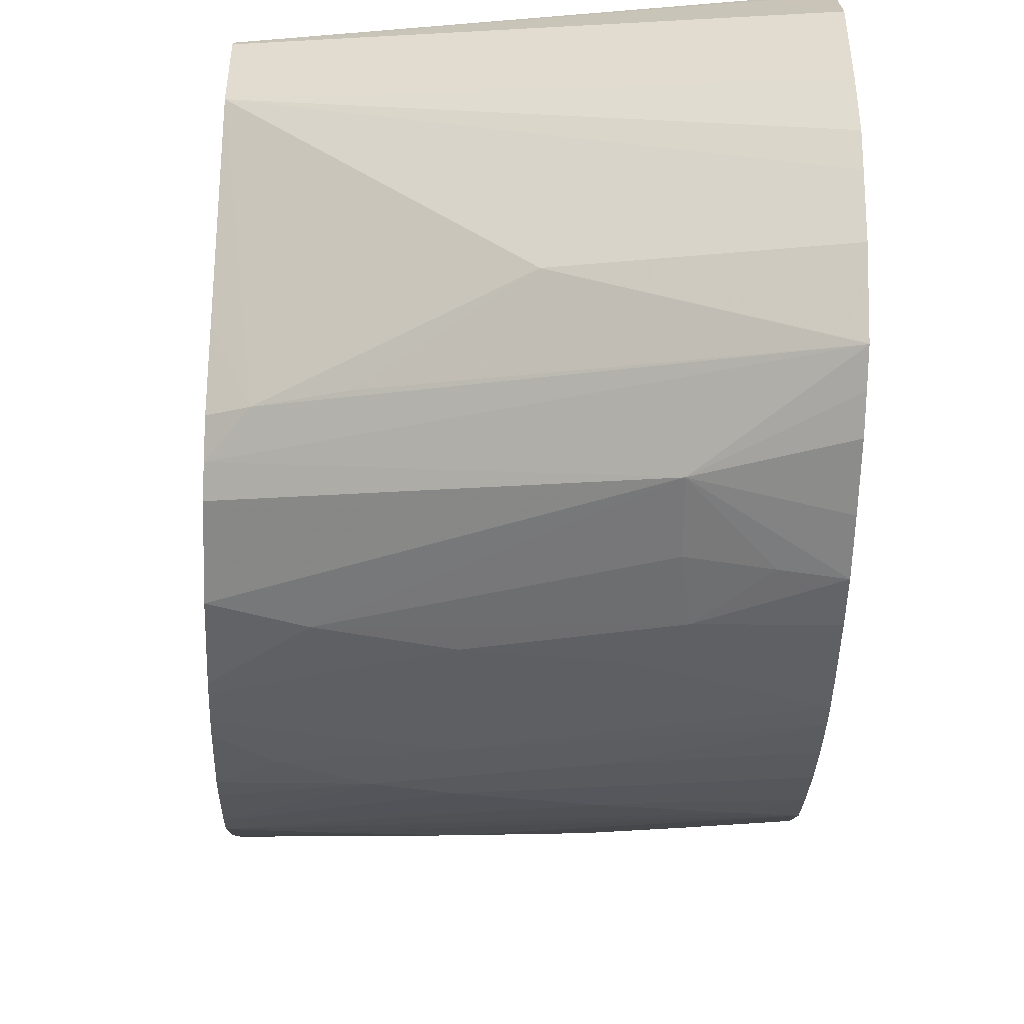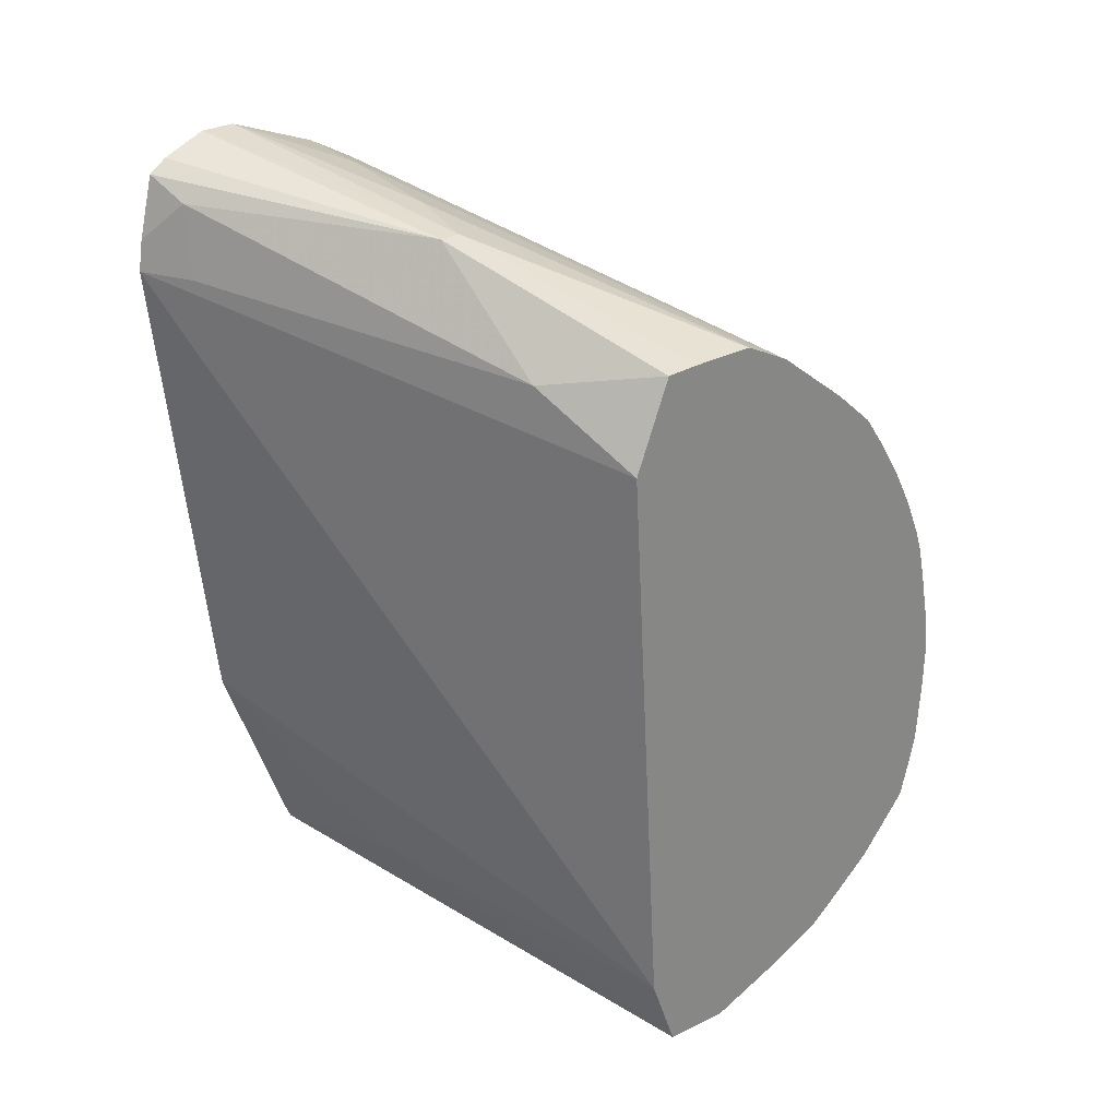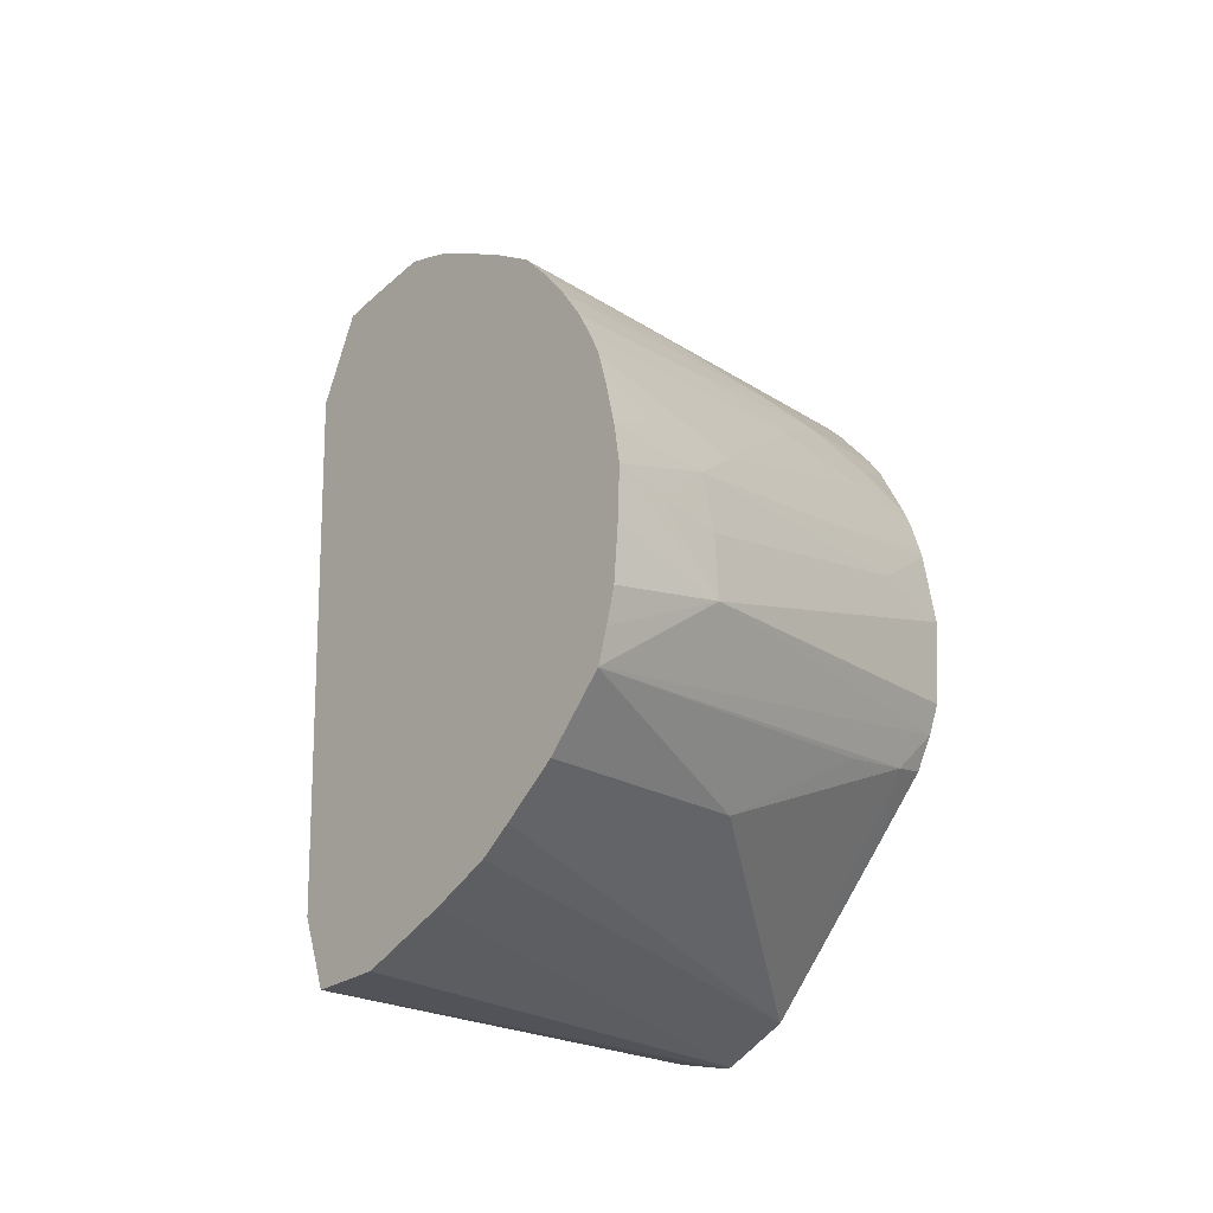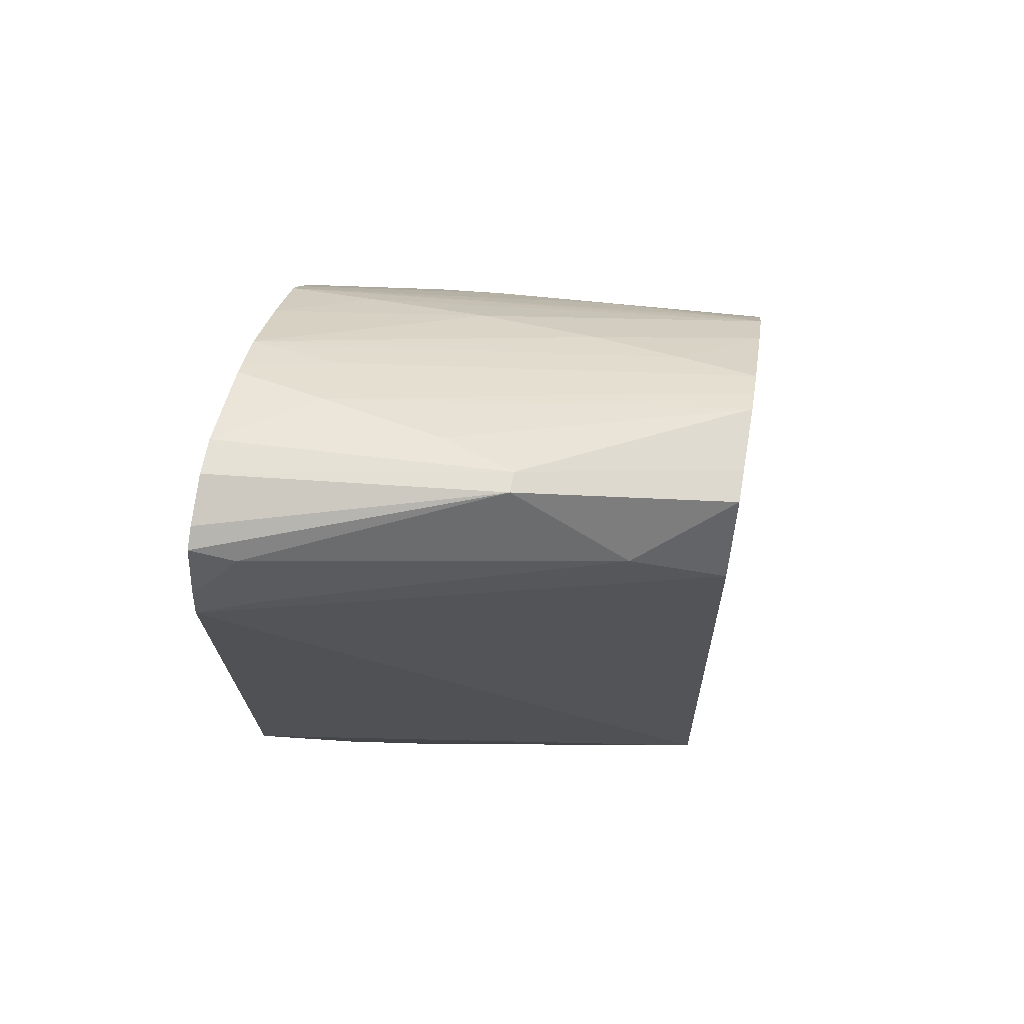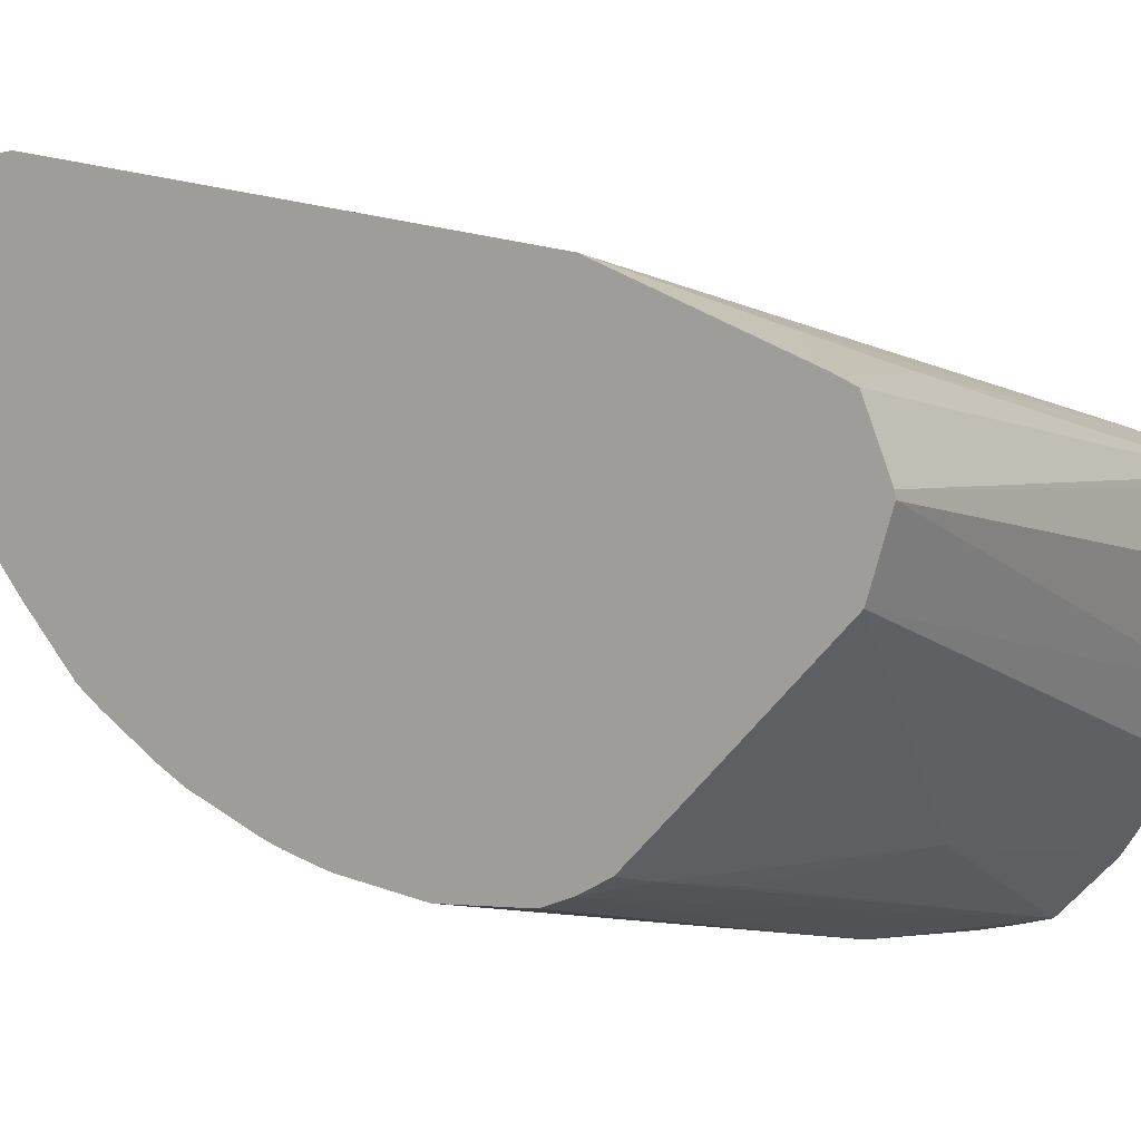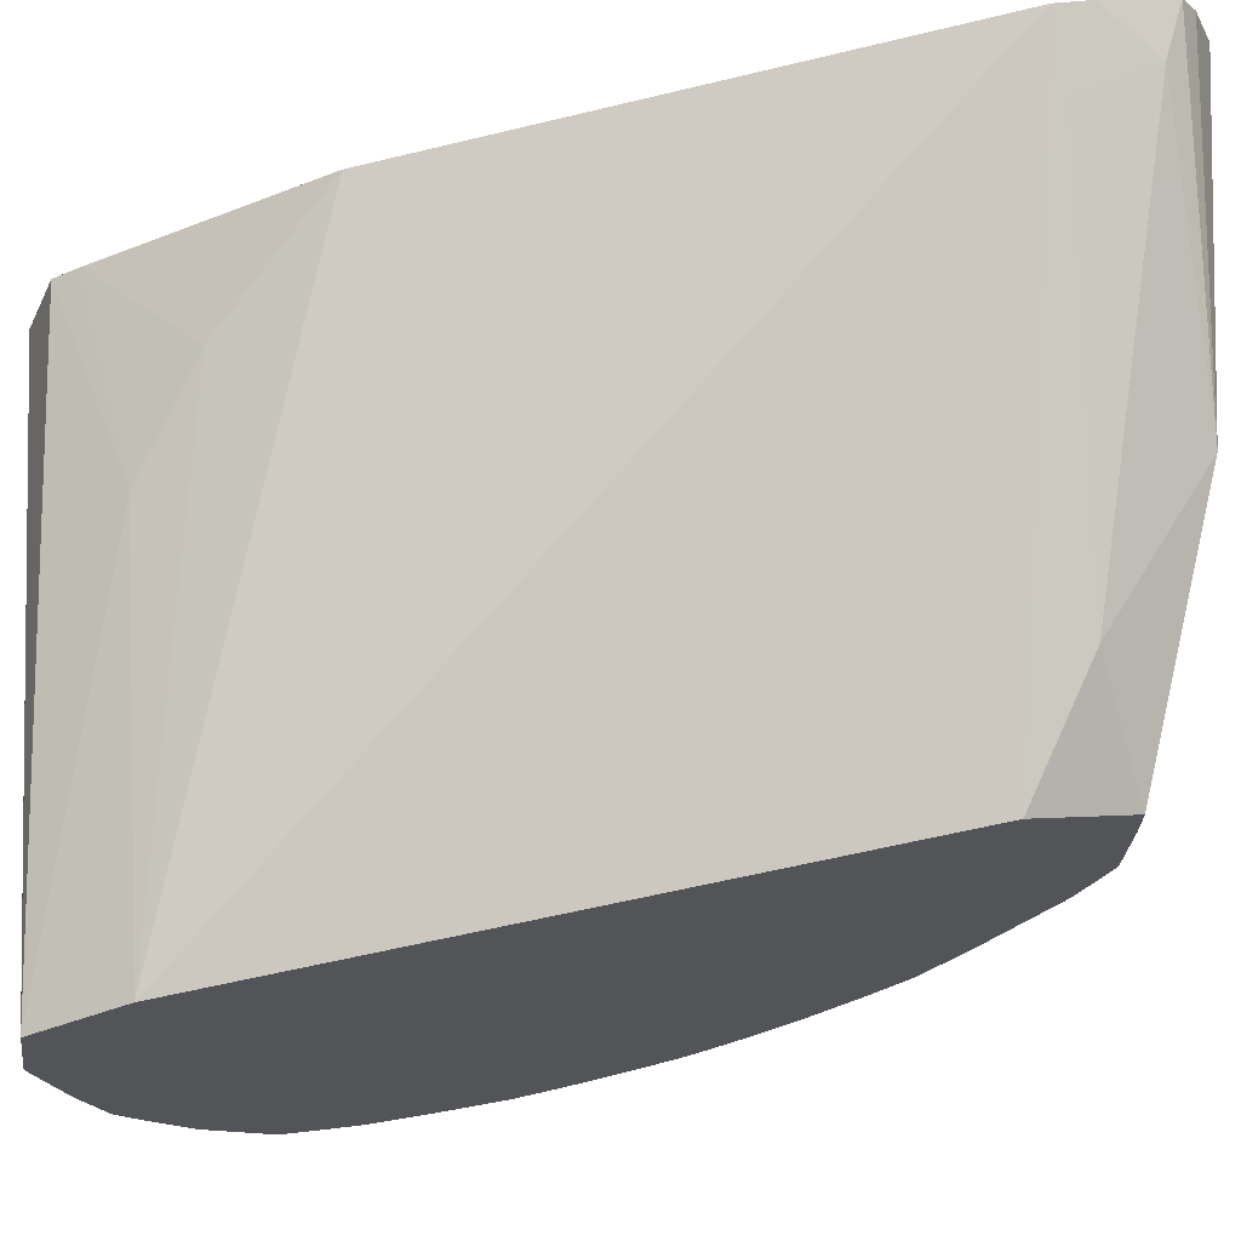
<metadata>
{"format":"obj","ext":"obj","renderer":"f3d","projection":"perspective","resolution":1024,"background":"white","views":[{"elev":-60.7,"azim":-1.9,"up":"+Z"},{"elev":26.6,"azim":45.3,"up":"+Y"},{"elev":-33.7,"azim":141.5,"up":"+Y"},{"elev":63.0,"azim":9.9,"up":"+Y"},{"elev":10.0,"azim":-61.1,"up":"+Z"},{"elev":67.6,"azim":79.0,"up":"+Z"}]}
</metadata>
<code>
v 0.03144 -0.005683 -0.01637
v 0.03246 -0.007193 -0.01683
v 0.04096 -0.007964 -0.01987
v 0.03907 -0.006578 -0.0192
v 0.03255 -0.005683 -0.01678
v 0.03144 -0.005082 -0.01646
v 0.03144 -0.01494 -0.01751
v 0.04096 -0.01937 -0.02063
v 0.04096 -0.006261 -0.02064
v 0.03678 -0.004438 -0.01916
v 0.03224 -0.004304 -0.01689
v 0.03144 -0.003894 -0.01677
v 0.03144 -0.01853 -0.01887
v 0.03309 -0.01709 -0.01848
v 0.03464 -0.01836 -0.01919
v 0.04096 -0.0209 -0.02122
v 0.04096 -0.006261 -0.02135
v 0.03678 -0.004438 -0.01959
v 0.03144 -0.003318 -0.01801
v 0.03144 -0.003656 -0.01714
v 0.03144 -0.01895 -0.01905
v 0.03994 -0.02078 -0.02128
v 0.04096 -0.02111 -0.02267
v 0.03144 -0.01945 -0.0203
v 0.04096 -0.006313 -0.02275
v 0.03537 -0.004241 -0.01995
v 0.03144 -0.003325 -0.01872
v 0.03144 -0.01947 -0.02043
v 0.04096 -0.02071 -0.02447
v 0.04096 -0.006536 -0.02322
v 0.04008 -0.006265 -0.02293
v 0.03309 -0.004034 -0.02027
v 0.03144 -0.004009 -0.02055
v 0.03144 -0.01907 -0.02184
v 0.04096 -0.02035 -0.02566
v 0.04096 -0.006841 -0.02382
v 0.04094 -0.006839 -0.02383
v 0.03309 -0.004631 -0.02141
v 0.03144 -0.004154 -0.02082
v 0.03641 -0.01828 -0.02619
v 0.04096 -0.01999 -0.02627
v 0.03144 -0.01653 -0.02468
v 0.03214 -0.01578 -0.02603
v 0.04096 -0.006857 -0.02385
v 0.03942 -0.006757 -0.02395
v 0.03174 -0.004565 -0.02153
v 0.03144 -0.004358 -0.02121
v 0.04096 -0.01829 -0.02846
v 0.04096 -0.01831 -0.02845
v 0.04096 -0.01934 -0.02732
v 0.03366 -0.01629 -0.0264
v 0.03144 -0.0155 -0.02582
v 0.03144 -0.0149 -0.02618
v 0.04096 -0.008051 -0.02549
v 0.03765 -0.006662 -0.02407
v 0.03144 -0.004549 -0.02156
v 0.04096 -0.01828 -0.02847
v 0.03854 -0.01612 -0.02849
v 0.03144 -0.01435 -0.02642
v 0.04096 -0.008816 -0.02641
v 0.03537 -0.006585 -0.02414
v 0.03144 -0.005577 -0.02292
v 0.04096 -0.01767 -0.02866
v 0.03144 -0.01264 -0.02659
v 0.03309 -0.01253 -0.02702
v 0.03858 -0.01481 -0.02847
v 0.03994 -0.01481 -0.02877
v 0.04096 -0.01481 -0.02898
v 0.04096 -0.01583 -0.02895
v 0.04096 -0.01701 -0.02885
v 0.03309 -0.006566 -0.02412
v 0.04096 -0.009519 -0.02694
v 0.03994 -0.008823 -0.02639
v 0.03144 -0.006568 -0.02411
v 0.03144 -0.01104 -0.02638
v 0.03537 -0.01253 -0.02755
v 0.03877 -0.01363 -0.02842
v 0.04096 -0.01396 -0.02886
v 0.04096 -0.01033 -0.02749
v 0.03765 -0.008866 -0.02633
v 0.03144 -0.006987 -0.02444
v 0.03144 -0.0108 -0.02632
v 0.03787 -0.01273 -0.02809
v 0.04096 -0.01292 -0.02863
v 0.03994 -0.01327 -0.02854
v 0.04096 -0.0111 -0.02794
v 0.03765 -0.01025 -0.02718
v 0.03537 -0.008955 -0.02624
v 0.034 -0.009049 -0.02617
v 0.03144 -0.008016 -0.02516
v 0.03144 -0.01016 -0.02615
v 0.03318 -0.01016 -0.02647
v 0.03537 -0.01025 -0.02689
v 0.03994 -0.01213 -0.02824
v 0.04096 -0.01227 -0.02846
v 0.04096 -0.01185 -0.02829
v 0.03248 -0.009347 -0.02605
v 0.03144 -0.008481 -0.02544
v 0.03144 -0.009805 -0.02602
f 1 2 3
f 1 3 4
f 1 4 5
f 1 5 6
f 1 6 12
f 1 12 20
f 1 20 19
f 1 19 27
f 1 27 33
f 1 33 39
f 1 39 47
f 1 47 56
f 1 56 62
f 1 62 74
f 1 74 81
f 1 81 90
f 1 90 98
f 1 98 99
f 1 99 91
f 1 91 82
f 1 82 75
f 1 75 64
f 1 64 59
f 1 59 53
f 1 53 52
f 1 52 42
f 1 42 34
f 1 34 28
f 1 28 24
f 1 24 21
f 1 21 13
f 1 13 7
f 1 7 2
f 2 7 8
f 2 8 3
f 3 9 4
f 3 8 16
f 3 16 23
f 3 23 29
f 3 29 35
f 3 35 41
f 3 41 50
f 3 50 49
f 3 49 48
f 3 48 57
f 3 57 63
f 3 63 70
f 3 70 69
f 3 69 68
f 3 68 78
f 3 78 84
f 3 84 95
f 3 95 96
f 3 96 86
f 3 86 79
f 3 79 72
f 3 72 60
f 3 60 54
f 3 54 44
f 3 44 36
f 3 36 30
f 3 30 25
f 3 25 17
f 3 17 9
f 4 9 10
f 4 10 11
f 4 11 5
f 5 11 6
f 6 11 12
f 7 13 14
f 7 14 8
f 8 14 15
f 8 15 16
f 9 17 18
f 9 18 10
f 10 18 19
f 10 19 20
f 10 20 12
f 10 12 11
f 13 21 15
f 13 15 14
f 15 21 16
f 16 22 23
f 16 21 24
f 16 24 22
f 17 25 18
f 18 26 27
f 18 27 19
f 18 25 26
f 22 24 28
f 22 28 23
f 23 28 29
f 25 30 31
f 25 31 32
f 25 32 26
f 26 32 27
f 27 32 33
f 28 34 29
f 29 34 35
f 30 36 31
f 31 36 37
f 31 37 38
f 31 38 32
f 32 38 33
f 33 38 39
f 34 40 41
f 34 41 35
f 34 42 43
f 34 43 40
f 36 44 37
f 37 44 45
f 37 45 38
f 38 46 47
f 38 47 39
f 38 45 46
f 40 48 49
f 40 49 50
f 40 50 41
f 40 43 51
f 40 51 48
f 42 52 43
f 43 52 53
f 43 53 48
f 43 48 51
f 44 54 45
f 45 55 56
f 45 56 46
f 45 54 55
f 46 56 47
f 48 53 58
f 48 58 57
f 53 59 58
f 54 60 55
f 55 61 56
f 55 60 61
f 56 61 62
f 57 58 63
f 58 59 64
f 58 64 65
f 58 65 66
f 58 66 67
f 58 67 68
f 58 68 69
f 58 69 70
f 58 70 63
f 60 71 61
f 60 72 73
f 60 73 74
f 60 74 71
f 61 71 62
f 62 71 74
f 64 75 65
f 65 76 77
f 65 77 66
f 65 75 76
f 66 77 67
f 67 77 68
f 68 77 78
f 72 79 80
f 72 80 73
f 73 80 74
f 74 80 81
f 75 82 76
f 76 83 77
f 76 82 83
f 77 83 78
f 78 83 85
f 78 85 84
f 79 86 87
f 79 87 88
f 79 88 80
f 80 88 81
f 81 88 89
f 81 89 90
f 82 91 83
f 83 84 85
f 83 91 92
f 83 92 93
f 83 93 94
f 83 94 95
f 83 95 84
f 86 96 87
f 87 96 93
f 87 93 89
f 87 89 88
f 89 93 97
f 89 97 98
f 89 98 90
f 91 99 97
f 91 97 92
f 92 97 93
f 93 96 95
f 93 95 94
f 97 99 98

</code>
